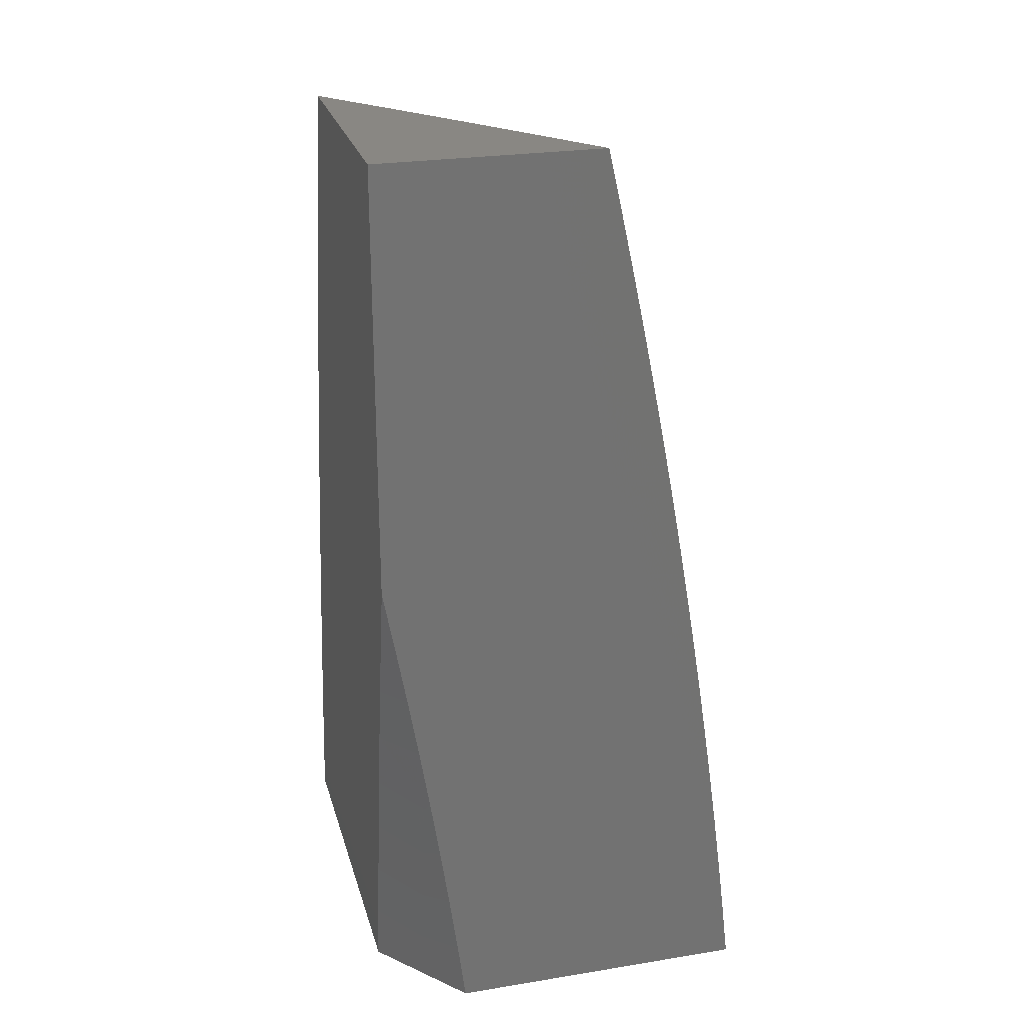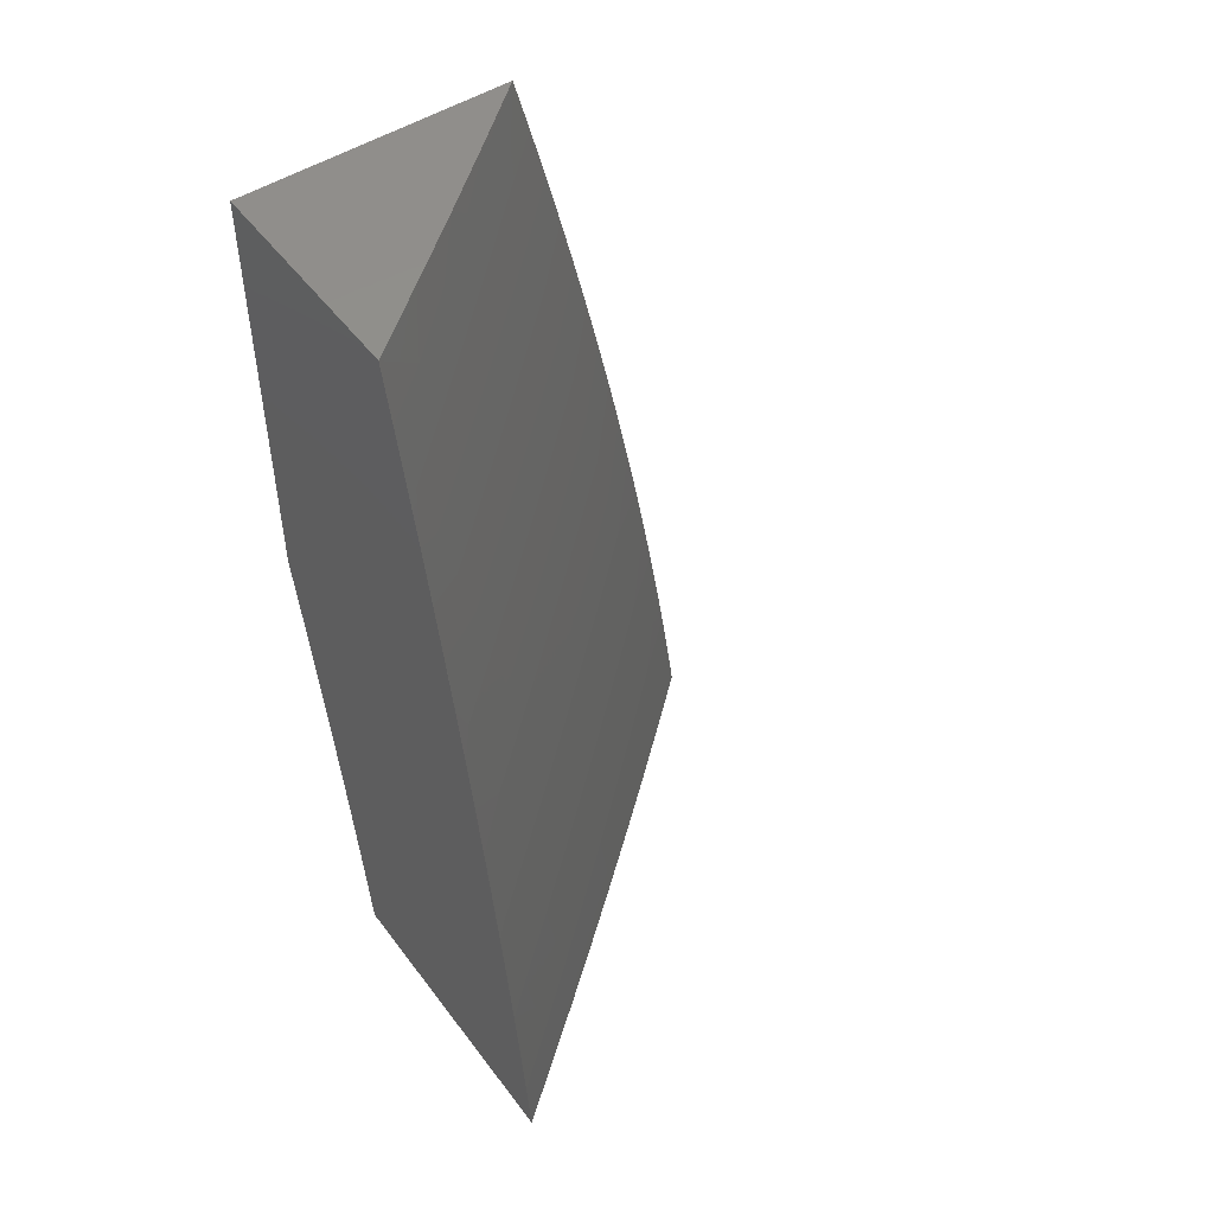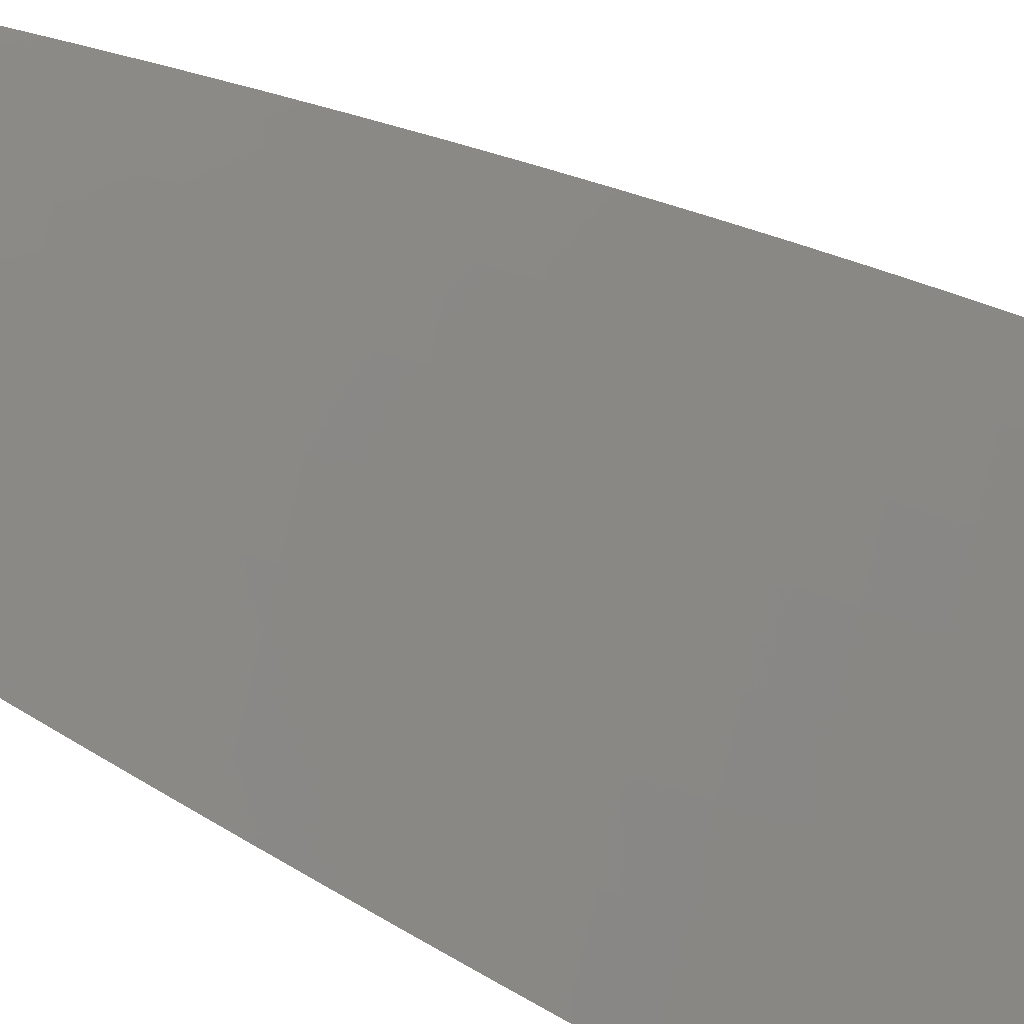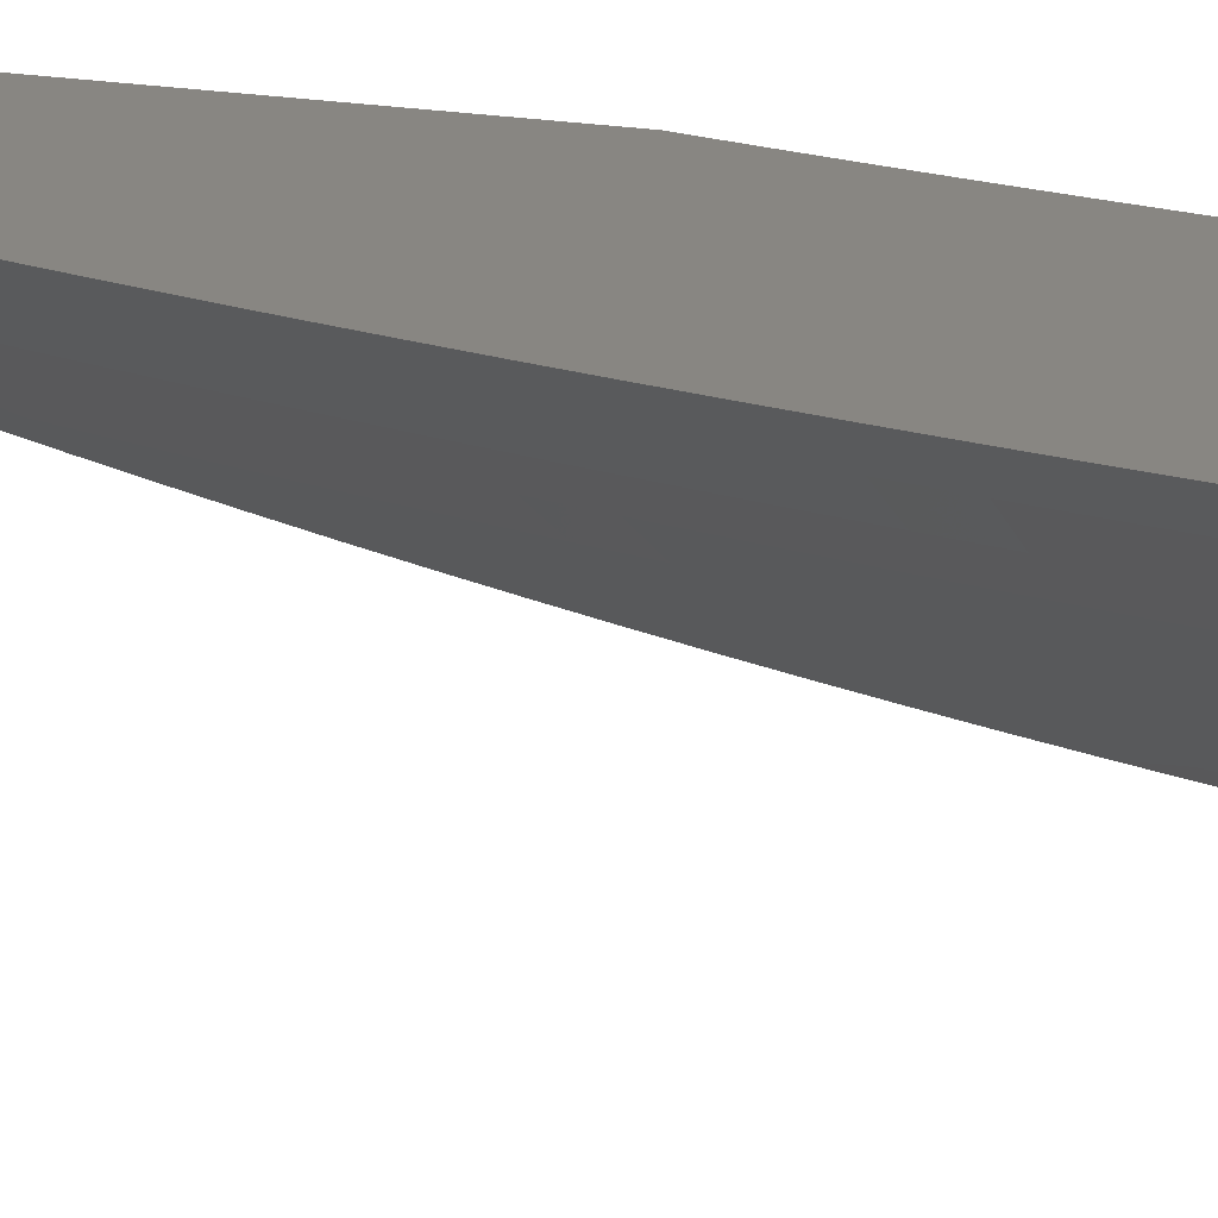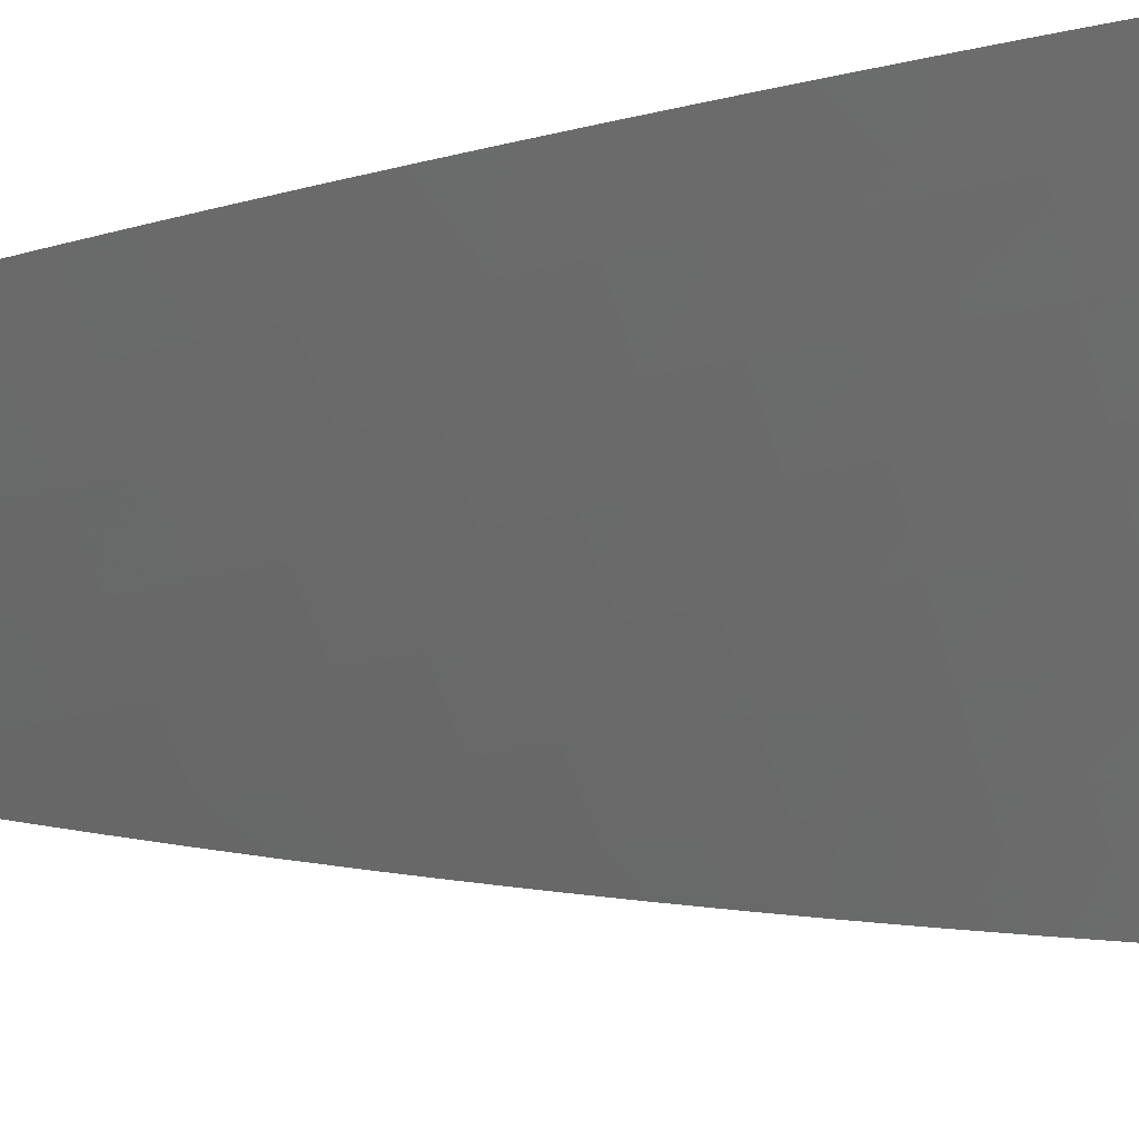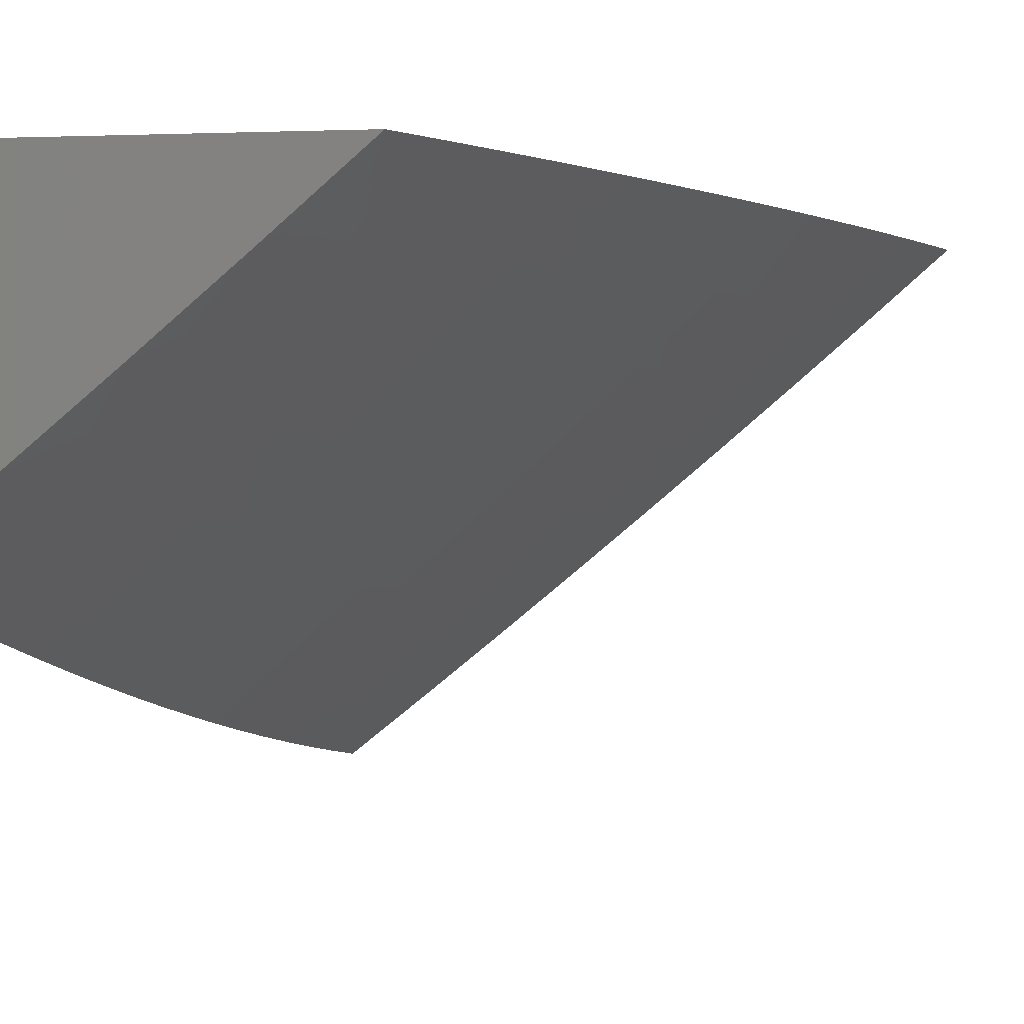
<metadata>
{"format":"stl","ext":"stl","renderer":"f3d","projection":"perspective","resolution":1024,"background":"white","views":[{"elev":25.4,"azim":75.4,"up":"+Y"},{"elev":49.7,"azim":144.7,"up":"+Y"},{"elev":-59.7,"azim":-119.3,"up":"+Z"},{"elev":23.6,"azim":-73.3,"up":"+Z"},{"elev":-22.3,"azim":-77.7,"up":"+Z"},{"elev":0.5,"azim":-167.6,"up":"+Z"}]}
</metadata>
<code>
# stl→obj: 157 verts, 310 faces
v -7.03 1.407 -9
v -7 1.406 -9.024
v -7.015 1.474 -9
v -7 1.474 -9.013
v -7 1.541 -9
v -7 1.339 -9.036
v -7.043 1.339 -9
v -7 1.271 -9.047
v -7.056 1.272 -9
v -7.007 1.261 -9.042
v -7.069 1.204 -9
v -7.019 1.194 -9.042
v -7.081 1.136 -9
v -7.031 1.127 -9.042
v -7.092 1.068 -9
v -7.042 1.06 -9.042
v -7.102 1 -9
v -7 1 -9.085
v -7 1.068 -9.076
v -7 1.136 -9.067
v -7 1.204 -9.057
v -7.49 1 -9
v -7.481 1.063 -9
v -7.43 1 -9.053
v -7.422 1.058 -9.053
v -7.369 1 -9.105
v -7.362 1.05 -9.105
v -7.309 1 -9.157
v -7.303 1.041 -9.157
v -7.248 1 -9.208
v -7.243 1.033 -9.208
v -7.186 1 -9.259
v -7.183 1.024 -9.259
v -7.125 1 -9.309
v -7.122 1.016 -9.31
v -7.062 1 -9.36
v -7.061 1.007 -9.36
v -7 1 -9.409
v -7 1.063 -9.402
v -7.052 1.07 -9.36
v -7 1.126 -9.394
v -7.042 1.133 -9.36
v -7 1.189 -9.386
v -7.032 1.196 -9.36
v -7 1.252 -9.377
v -7.021 1.26 -9.36
v -7 1.314 -9.368
v -7.009 1.323 -9.36
v -7 1.377 -9.359
v -7.069 1.334 -9.31
v -7.057 1.398 -9.31
v -7.129 1.346 -9.259
v -7.117 1.41 -9.259
v -7.189 1.357 -9.208
v -7.177 1.422 -9.208
v -7.249 1.368 -9.157
v -7.236 1.434 -9.157
v -7.308 1.379 -9.105
v -7.295 1.446 -9.105
v -7.367 1.391 -9.053
v -7.354 1.457 -9.053
v -7.418 1.441 -9
v -7.405 1.503 -9
v -7.472 1.126 -9
v -7.412 1.125 -9.053
v -7.353 1.116 -9.105
v -7.342 1.181 -9.105
v -7.283 1.172 -9.157
v -7.272 1.237 -9.157
v -7.213 1.227 -9.208
v -7.201 1.292 -9.208
v -7.141 1.281 -9.259
v -7.462 1.189 -9
v -7.402 1.191 -9.053
v -7.332 1.247 -9.105
v -7.261 1.303 -9.157
v -7.452 1.252 -9
v -7.391 1.257 -9.053
v -7.32 1.313 -9.105
v -7.441 1.315 -9
v -7.379 1.324 -9.053
v -7.43 1.378 -9
v -7.34 1.524 -9.053
v -7.392 1.566 -9
v -7.326 1.591 -9.053
v -7.379 1.628 -9
v -7.311 1.658 -9.053
v -7.365 1.691 -9
v -7.296 1.725 -9.053
v -7.35 1.753 -9
v -7.28 1.792 -9.053
v -7.335 1.815 -9
v -7.263 1.859 -9.053
v -7.32 1.877 -9
v -7.245 1.926 -9.053
v -7.303 1.938 -9
v -7.287 2 -9
v -7.227 1.993 -9.053
v -7.216 2 -9.06
v -7.169 1.977 -9.105
v -7.144 2 -9.12
v -7.111 1.961 -9.157
v -7.072 2 -9.18
v -7.053 1.945 -9.208
v -7 2 -9.238
v -7 1.938 -9.252
v -7.071 1.879 -9.208
v -7 1.876 -9.266
v -7.012 1.864 -9.259
v -7 1.814 -9.279
v -7.029 1.799 -9.259
v -7 1.752 -9.292
v -7.045 1.734 -9.259
v -7 1.69 -9.304
v -7.061 1.669 -9.259
v -7.001 1.655 -9.31
v -7.076 1.604 -9.259
v -7.016 1.591 -9.31
v -7.09 1.54 -9.259
v -7.03 1.527 -9.31
v -7.104 1.475 -9.259
v -7.044 1.463 -9.31
v -7 1.627 -9.316
v -7 1.565 -9.327
v -7 1.502 -9.338
v -7 1.44 -9.349
v -7.293 1.107 -9.157
v -7.233 1.097 -9.208
v -7.173 1.088 -9.259
v -7.113 1.079 -9.31
v -7.223 1.162 -9.208
v -7.163 1.152 -9.259
v -7.103 1.143 -9.31
v -7.153 1.217 -9.259
v -7.092 1.207 -9.31
v -7.081 1.271 -9.31
v -7.282 1.512 -9.105
v -7.267 1.578 -9.105
v -7.253 1.645 -9.105
v -7.237 1.711 -9.105
v -7.221 1.777 -9.105
v -7.205 1.844 -9.105
v -7.187 1.91 -9.105
v -7.223 1.5 -9.157
v -7.209 1.565 -9.157
v -7.194 1.631 -9.157
v -7.179 1.697 -9.157
v -7.163 1.763 -9.157
v -7.146 1.829 -9.157
v -7.129 1.895 -9.157
v -7.163 1.487 -9.208
v -7.15 1.553 -9.208
v -7.135 1.618 -9.208
v -7.12 1.683 -9.208
v -7.104 1.748 -9.208
v -7.088 1.814 -9.208
v -7 2 -9
f 1 2 3
f 3 2 4
f 3 4 5
f 2 1 6
f 6 1 7
f 6 7 8
f 8 7 9
f 8 9 10
f 10 9 11
f 10 11 12
f 12 11 13
f 12 13 14
f 14 13 15
f 14 15 16
f 16 15 17
f 16 17 18
f 18 19 16
f 16 19 14
f 19 20 14
f 14 20 12
f 20 21 12
f 12 21 10
f 21 8 10
f 22 23 24
f 24 23 25
f 24 25 26
f 26 25 27
f 26 27 28
f 28 27 29
f 28 29 30
f 30 29 31
f 30 31 32
f 32 31 33
f 32 33 34
f 34 33 35
f 34 35 36
f 36 35 37
f 36 37 38
f 38 37 39
f 39 37 40
f 39 40 41
f 41 40 42
f 41 42 43
f 43 42 44
f 43 44 45
f 45 44 46
f 45 46 47
f 47 46 48
f 47 48 49
f 49 48 50
f 49 50 51
f 51 50 52
f 51 52 53
f 53 52 54
f 53 54 55
f 55 54 56
f 55 56 57
f 57 56 58
f 57 58 59
f 59 58 60
f 59 60 61
f 61 60 62
f 61 62 63
f 23 64 25
f 25 64 65
f 25 65 66
f 66 65 67
f 66 67 68
f 68 67 69
f 68 69 70
f 70 69 71
f 70 71 72
f 72 71 52
f 72 52 50
f 64 73 65
f 65 73 74
f 65 74 67
f 67 74 75
f 67 75 69
f 69 75 76
f 69 76 71
f 71 76 54
f 71 54 52
f 73 77 74
f 74 77 78
f 74 78 75
f 75 78 79
f 75 79 76
f 76 79 56
f 76 56 54
f 77 80 78
f 78 80 81
f 78 81 79
f 79 81 58
f 79 58 56
f 80 82 81
f 81 82 60
f 81 60 58
f 82 62 60
f 61 63 83
f 83 63 84
f 83 84 85
f 85 84 86
f 85 86 87
f 87 86 88
f 87 88 89
f 89 88 90
f 89 90 91
f 91 90 92
f 91 92 93
f 93 92 94
f 93 94 95
f 95 94 96
f 95 96 97
f 95 97 98
f 98 97 99
f 98 99 100
f 100 99 101
f 100 101 102
f 102 101 103
f 102 103 104
f 104 103 105
f 104 105 106
f 104 106 107
f 107 106 108
f 107 108 109
f 109 108 110
f 109 110 111
f 111 110 112
f 111 112 113
f 113 112 114
f 113 114 115
f 115 114 116
f 115 116 117
f 117 116 118
f 117 118 119
f 119 118 120
f 119 120 121
f 121 120 122
f 121 122 53
f 53 122 51
f 114 123 116
f 116 123 118
f 123 124 118
f 118 124 120
f 124 125 120
f 120 125 122
f 125 126 122
f 122 126 51
f 126 49 51
f 25 66 27
f 27 66 127
f 27 127 29
f 29 127 128
f 29 128 31
f 31 128 129
f 31 129 33
f 33 129 130
f 33 130 35
f 35 130 40
f 35 40 37
f 66 68 127
f 127 68 131
f 127 131 128
f 128 131 132
f 128 132 129
f 129 132 133
f 129 133 130
f 130 133 42
f 130 42 40
f 68 70 131
f 131 70 134
f 131 134 132
f 132 134 135
f 132 135 133
f 133 135 44
f 133 44 42
f 70 72 134
f 134 72 136
f 134 136 135
f 135 136 46
f 135 46 44
f 48 46 136
f 48 136 50
f 50 136 72
f 59 61 137
f 137 61 83
f 137 83 138
f 138 83 85
f 138 85 139
f 139 85 87
f 139 87 140
f 140 87 89
f 140 89 141
f 141 89 91
f 141 91 142
f 142 91 93
f 142 93 143
f 143 93 95
f 143 95 100
f 100 95 98
f 57 59 144
f 144 59 137
f 144 137 145
f 145 137 138
f 145 138 146
f 146 138 139
f 146 139 147
f 147 139 140
f 147 140 148
f 148 140 141
f 148 141 149
f 149 141 142
f 149 142 150
f 150 142 143
f 150 143 102
f 102 143 100
f 121 53 55
f 55 57 151
f 151 57 144
f 151 144 152
f 152 144 145
f 152 145 153
f 153 145 146
f 153 146 154
f 154 146 147
f 154 147 155
f 155 147 148
f 155 148 156
f 156 148 149
f 156 149 107
f 107 149 150
f 107 150 104
f 104 150 102
f 119 121 151
f 151 121 55
f 119 151 152
f 117 119 152
f 117 152 153
f 115 117 153
f 115 153 154
f 113 115 154
f 113 154 155
f 111 113 155
f 111 155 156
f 109 111 156
f 109 156 107
f 105 103 157
f 157 103 101
f 157 101 99
f 99 97 157
f 17 30 18
f 18 30 32
f 18 32 34
f 22 24 17
f 17 24 26
f 17 26 28
f 28 30 17
f 34 36 18
f 18 36 38
f 15 77 17
f 17 77 73
f 17 73 64
f 13 82 15
f 15 82 80
f 15 80 77
f 82 13 62
f 62 13 11
f 62 11 63
f 63 11 9
f 63 9 84
f 84 9 7
f 84 7 86
f 86 7 88
f 88 7 1
f 88 1 90
f 90 1 3
f 90 3 92
f 92 3 5
f 92 5 94
f 94 5 96
f 96 5 157
f 96 157 97
f 64 23 17
f 17 23 22
f 4 110 5
f 5 110 108
f 5 108 106
f 110 4 112
f 112 4 2
f 112 2 114
f 114 2 6
f 114 6 123
f 123 6 124
f 124 6 8
f 124 8 125
f 125 8 21
f 125 21 126
f 126 21 20
f 126 20 49
f 49 20 19
f 49 19 47
f 47 19 45
f 45 19 18
f 45 18 43
f 43 18 41
f 41 18 39
f 39 18 38
f 105 157 106
f 106 157 5

</code>
